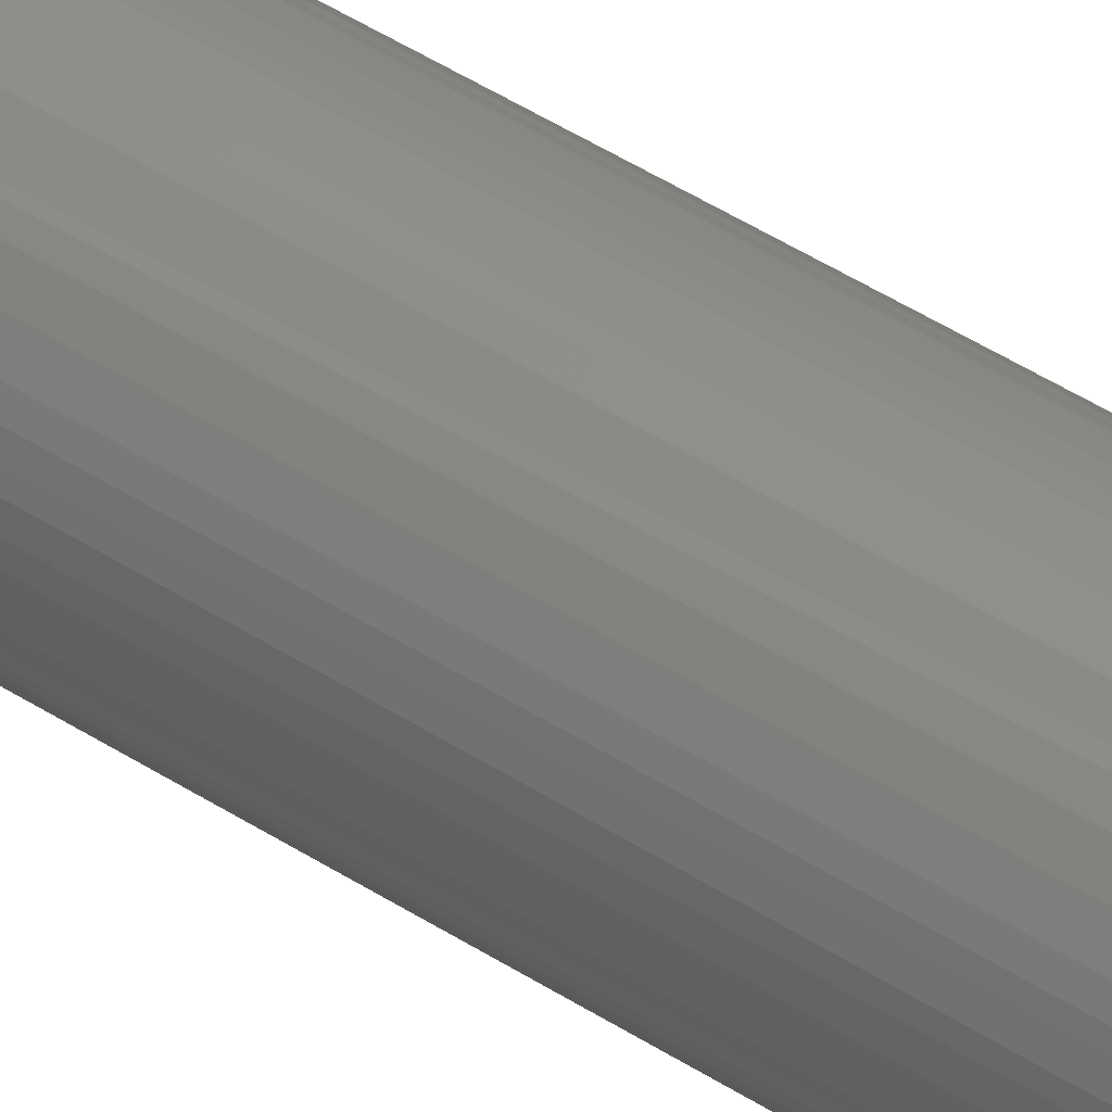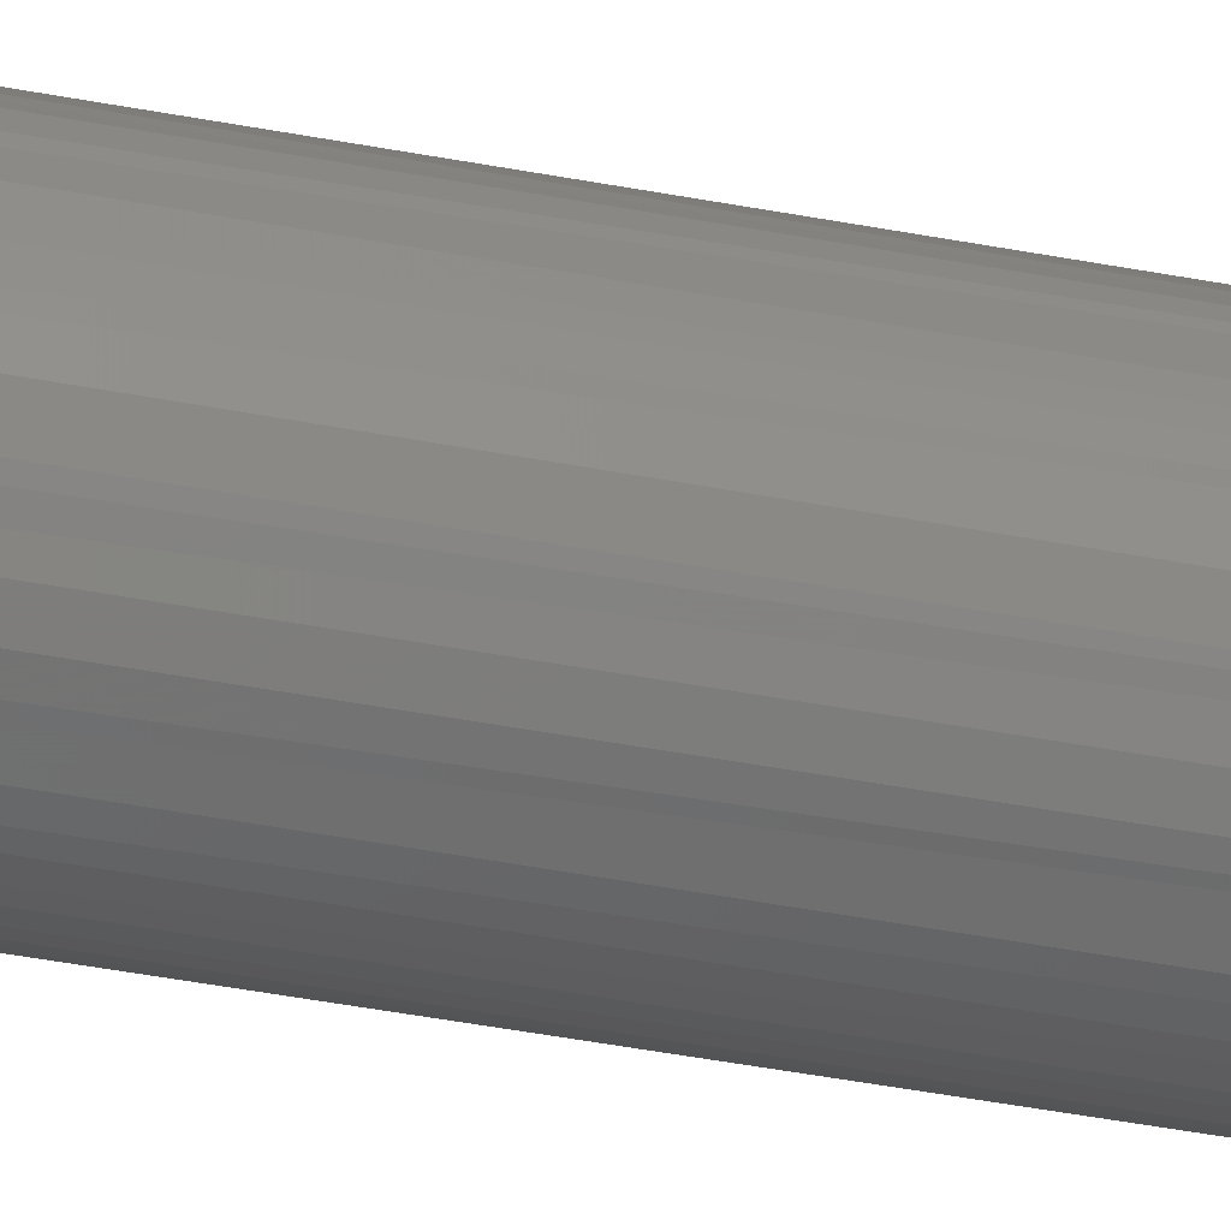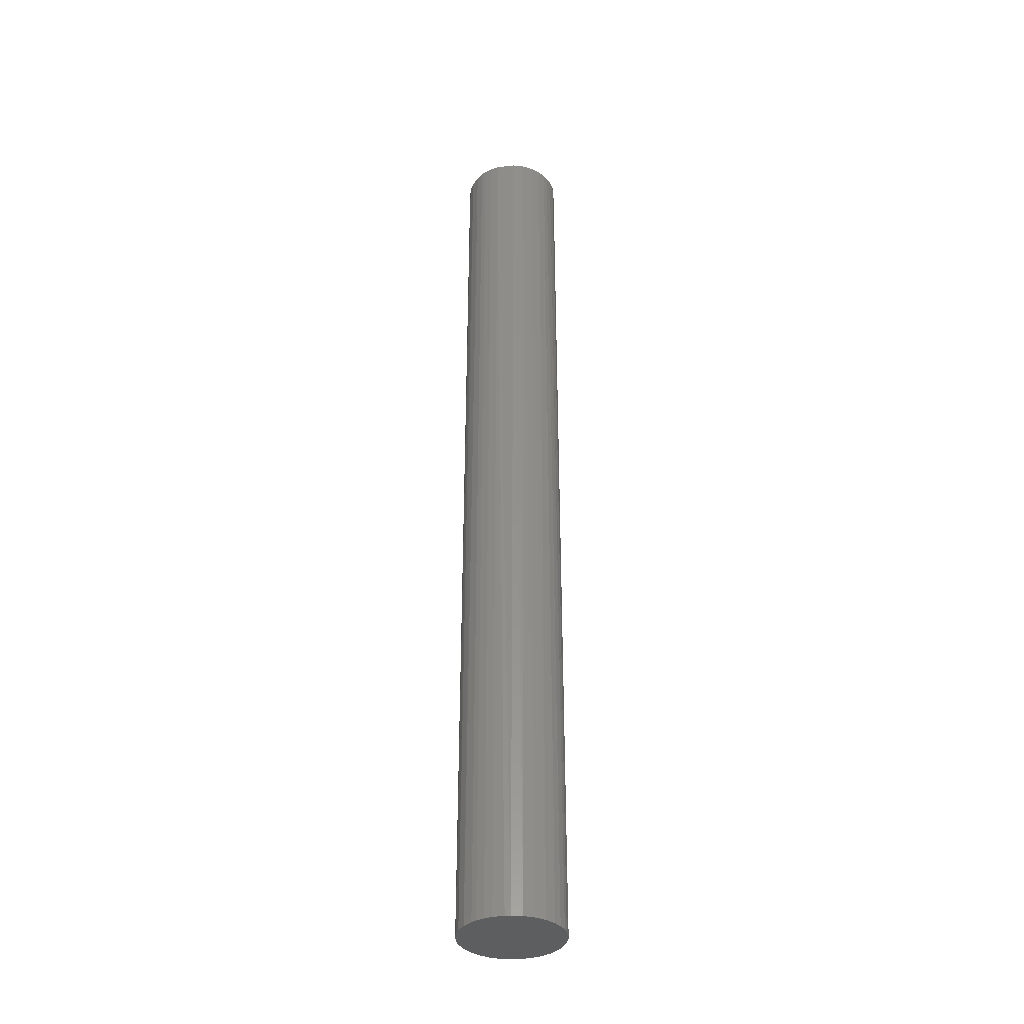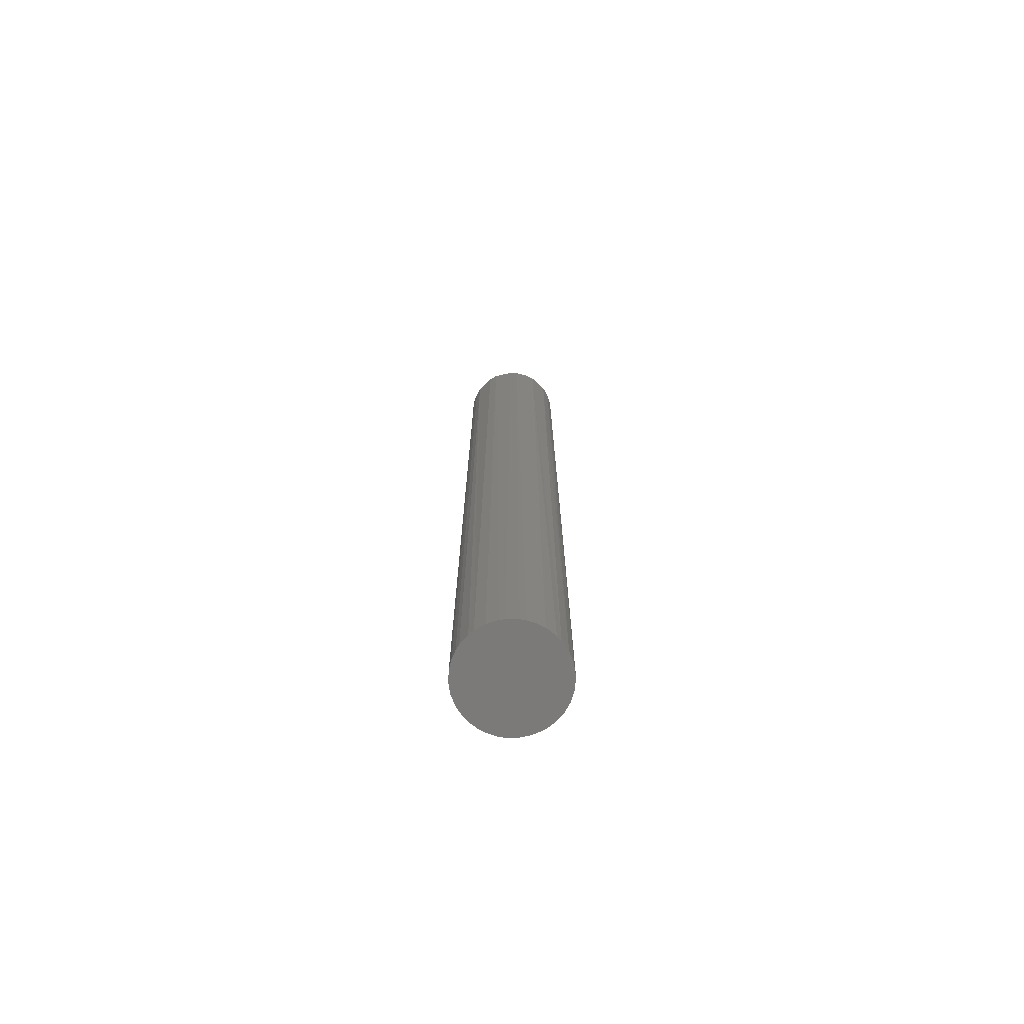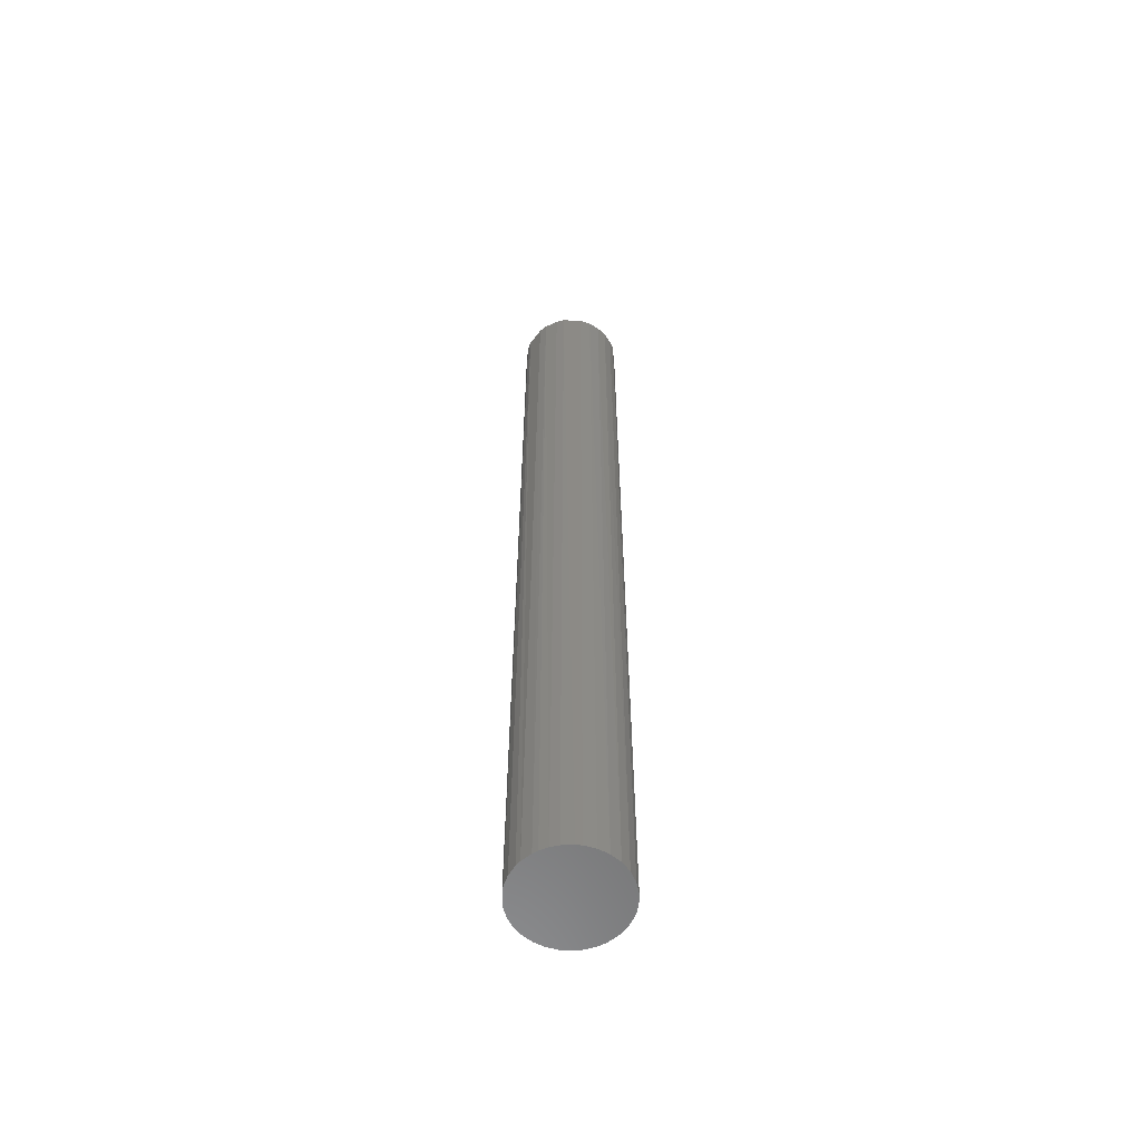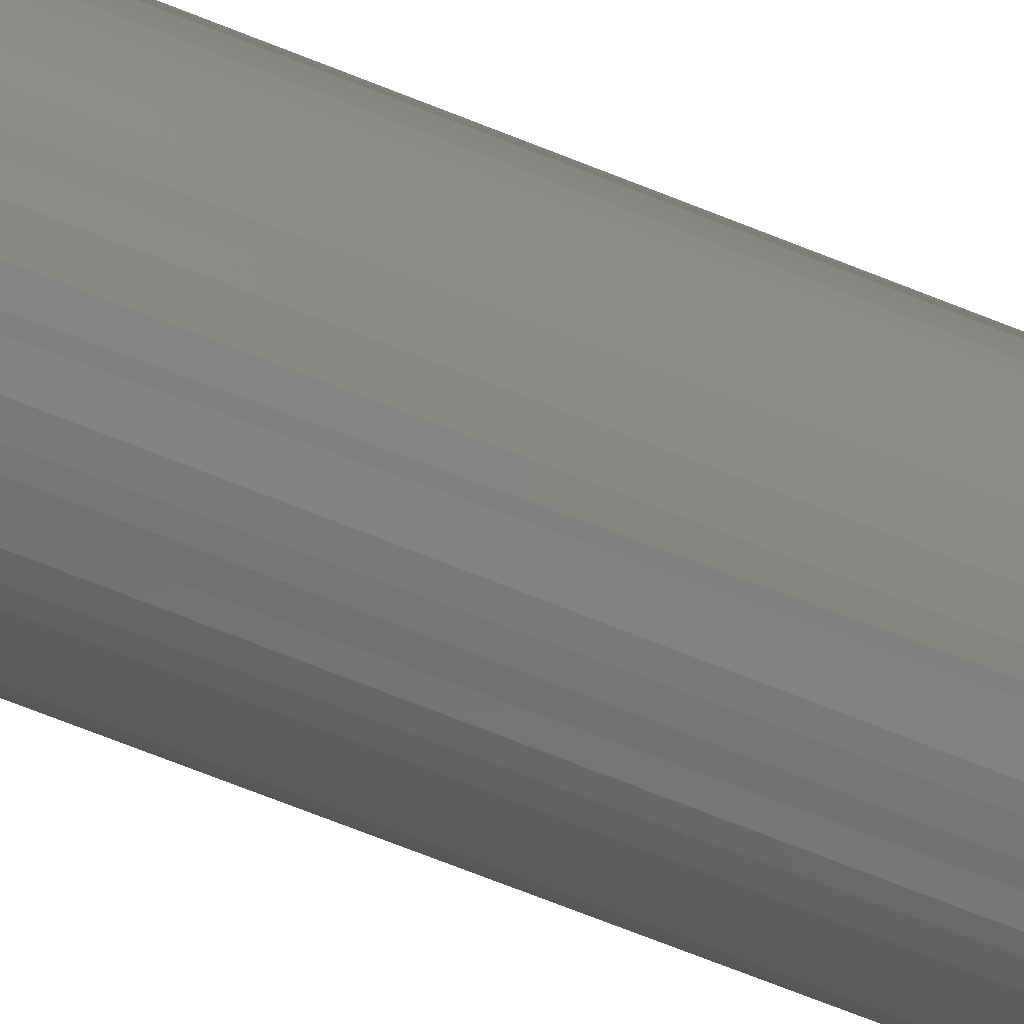
<metadata>
{"format":"stl","ext":"stl","renderer":"f3d","projection":"perspective","resolution":1024,"background":"white","views":[{"elev":47.2,"azim":126.1,"up":"+Y"},{"elev":-38.3,"azim":-104.1,"up":"+Y"},{"elev":-35.7,"azim":165.5,"up":"+Z"},{"elev":-73.6,"azim":-65.8,"up":"+Z"},{"elev":-59.0,"azim":-25.4,"up":"+Z"},{"elev":-62.9,"azim":-112.9,"up":"+Y"}]}
</metadata>
<code>
# stl→obj: 124 verts, 244 faces
v 0.01854 0.01957 -1.299e-12
v 0.02505 -0.009979 -1.299e-12
v 0.01515 0.02235 -1.299e-12
v 0.007223 0.02602 -1.299e-12
v 0.009994 0.02508 -1.299e-12
v 0.02559 0.008621 -1.299e-12
v 0.02684 0.002919 -1.299e-12
v 0.02313 0.01392 -1.299e-12
v 0.0215 0.01634 -1.299e-12
v 0.02637 -0.005804 -1.299e-12
v 0.02684 -0.002919 -1.299e-12
v 0.02313 -0.01392 -1.299e-12
v -0.004368 0.02664 -1.299e-12
v 0.0196 -0.01857 -1.299e-12
v 0.009994 -0.02508 -1.299e-12
v 0.01515 -0.02235 -1.299e-12
v 0.004368 -0.02664 -1.299e-12
v 0.001462 0.02696 -1.299e-12
v -0.009994 0.02508 -1.299e-12
v -0.027 0 -1.299e-12
v -0.01515 0.02235 -1.299e-12
v -0.02559 0.008621 -1.299e-12
v -0.02313 0.01392 -1.299e-12
v -0.02637 0.005804 -1.299e-12
v -0.0215 0.01634 -1.299e-12
v -0.01854 0.01957 -1.299e-12
v -0.009994 -0.02508 -1.299e-12
v -0.007223 -0.02602 -1.299e-12
v -0.01515 -0.02235 -1.299e-12
v -0.001462 -0.02696 -1.299e-12
v -0.02313 -0.01392 -1.299e-12
v -0.02559 -0.008621 -1.299e-12
v -0.02637 -0.005804 -1.299e-12
v -0.01854 -0.01957 -1.299e-12
v -0.0215 -0.01634 -1.299e-12
v -0.02485 0.002703 0.005
v -0.02269 -0.0105 0.005
v -0.0199 -0.01513 0.005
v -0.02369 -0.007983 0.005
v -0.02485 -0.002703 0.005
v -0.01619 -0.01905 0.005
v 0.0199 0.01513 0.005
v 0.01619 0.01905 0.005
v -0.01171 -0.02209 0.005
v -0.001353 -0.02496 0.005
v -0.006688 -0.02409 0.005
v -0.01403 0.02069 0.005
v -0.01815 0.01719 0.005
v -0.02142 0.01289 0.005
v -0.02369 0.007983 0.005
v 0.001353 0.02496 0.005
v -0.004045 0.02467 0.005
v -0.009253 0.02322 0.005
v 0.01619 -0.01905 0.005
v 0.01403 -0.02069 0.005
v 0.009253 -0.02322 0.005
v 0.004045 -0.02467 0.005
v 0.02142 -0.01289 0.005
v 0.02269 -0.0105 0.005
v 0.01903 -0.01616 0.005
v 0.02405 -0.006678 0.005
v 0.02485 -0.002703 0.005
v 0.02485 0.002703 0.005
v 0.02442 0.005374 0.005
v 0.02269 0.0105 0.005
v 0.006688 0.02409 0.005
v 0.01171 0.02209 0.005
v 0.005796 -0.02633 0.499
v 0.01132 -0.02447 0.499
v -0.01132 0.02447 0.499
v -0.01515 0.02235 0.499
v -0.02313 -0.01392 0.499
v 0.02559 -0.008621 0.499
v -0.01515 -0.02235 0.499
v 0.01515 0.02235 0.499
v 0.02661 0.004362 0.499
v -0.02055 0.01745 0.499
v 0.01854 0.01957 0.499
v 0.02692 -0.00146 0.499
v -0.02313 0.01392 0.499
v 0.02505 0.009979 0.499
v 0.0196 -0.01857 0.499
v -0.005796 0.02633 0.499
v -3.035e-17 0.02696 0.499
v 0 -0.02696 0.499
v 0.0215 0.01634 0.499
v -0.02661 0.004362 0.499
v -0.027 0 0.499
v -0.02505 -0.009979 0.499
v 0.005796 0.02633 0.499
v 0.01632 -0.02146 0.499
v -0.01854 -0.01957 0.499
v -0.005796 -0.02633 0.499
v 0.005366 -0.02438 0.499
v -0.02493 0.001351 0.499
v 0 -0.02496 0.499
v -0.02485 -0.002703 0.499
v -0.005366 -0.02438 0.499
v -0.01048 -0.02266 0.499
v -0.01511 -0.01987 0.499
v 0.01048 -0.02266 0.499
v 0.01511 0.01987 0.499
v -0.02206 0.01169 0.499
v 0 0.02496 0.499
v 0.01048 0.02266 0.499
v 0.005366 0.02438 0.499
v 0.02405 0.006678 0.499
v 0.01815 -0.01719 0.499
v 0.01903 0.01616 0.499
v -0.005366 0.02438 0.499
v -0.01048 0.02266 0.499
v -0.01511 0.01987 0.499
v 0.02493 0.001351 0.499
v -0.01903 0.01616 0.499
v 0.02206 0.01169 0.499
v -0.02206 -0.01169 0.499
v 0.02463 -0.004039 0.499
v 0.02269 -0.0105 0.499
v -0.01903 -0.01616 0.499
v 0.01511 -0.01987 0.499
v -0.02405 0.006678 0.499
v 0.02369 -0.007983 0.499
v 0.02313 0.01392 0.499
v -0.01748 0.02058 0.499
f 1 2 3
f 4 5 2
f 5 3 2
f 6 7 8
f 9 8 2
f 2 8 10
f 11 8 7
f 10 8 11
f 1 9 2
f 12 13 2
f 14 13 12
f 15 13 16
f 17 13 15
f 4 2 18
f 19 20 21
f 22 23 24
f 20 24 23
f 23 25 20
f 20 25 26
f 13 20 19
f 26 21 20
f 27 13 28
f 29 13 27
f 14 16 13
f 18 2 13
f 28 13 30
f 30 13 17
f 31 32 13
f 33 20 13
f 29 34 13
f 34 35 13
f 35 31 13
f 33 13 32
f 36 37 38
f 36 39 37
f 36 40 39
f 38 41 42
f 42 43 38
f 41 44 42
f 45 42 46
f 44 46 42
f 47 48 38
f 48 49 38
f 49 50 38
f 36 38 50
f 51 52 38
f 47 38 53
f 53 38 52
f 54 42 55
f 55 42 56
f 56 42 57
f 58 59 42
f 45 57 42
f 60 42 54
f 60 58 42
f 59 61 42
f 61 62 42
f 63 42 62
f 63 64 42
f 65 42 64
f 51 38 66
f 66 38 67
f 67 38 43
f 68 17 15
f 69 15 16
f 21 70 19
f 26 71 21
f 35 34 72
f 2 10 73
f 2 73 12
f 74 27 28
f 74 29 27
f 75 5 4
f 6 76 7
f 77 26 25
f 73 10 11
f 1 78 9
f 7 79 11
f 22 80 23
f 6 8 81
f 12 82 14
f 83 13 19
f 1 3 78
f 3 5 75
f 18 13 84
f 30 17 85
f 9 86 8
f 24 20 87
f 88 20 33
f 31 89 32
f 31 35 72
f 4 18 90
f 80 22 24
f 88 33 32
f 14 91 16
f 77 25 23
f 92 34 29
f 93 28 30
f 94 56 57
f 36 95 40
f 45 96 57
f 40 97 39
f 45 46 98
f 46 44 99
f 100 44 41
f 56 101 55
f 67 43 102
f 49 103 50
f 104 52 51
f 66 67 105
f 51 66 106
f 107 65 64
f 108 58 60
f 43 42 109
f 52 110 53
f 47 53 111
f 48 47 112
f 113 64 63
f 48 114 49
f 113 63 62
f 65 115 42
f 37 116 38
f 61 117 62
f 118 61 59
f 59 58 118
f 119 41 38
f 54 120 60
f 121 36 50
f 120 54 55
f 97 37 39
f 68 15 69
f 96 94 57
f 101 56 94
f 122 61 118
f 16 91 69
f 108 118 58
f 122 117 61
f 11 79 73
f 73 82 12
f 117 113 62
f 79 7 76
f 76 6 81
f 81 8 123
f 123 8 86
f 84 90 18
f 105 106 66
f 107 115 65
f 109 42 115
f 86 9 78
f 75 78 3
f 90 75 4
f 102 43 109
f 113 107 64
f 104 51 106
f 72 89 31
f 72 34 92
f 102 105 67
f 88 32 89
f 97 40 95
f 96 45 98
f 74 92 29
f 28 93 74
f 85 93 30
f 46 99 98
f 119 100 41
f 44 100 99
f 80 24 87
f 82 91 14
f 95 36 121
f 108 60 120
f 19 70 83
f 23 80 77
f 110 111 53
f 26 77 124
f 114 48 112
f 103 49 114
f 85 17 68
f 50 103 121
f 55 101 120
f 87 20 88
f 104 110 52
f 97 116 37
f 116 119 38
f 47 111 112
f 71 26 124
f 70 21 71
f 84 13 83
f 88 97 95
f 88 89 97
f 72 116 89
f 97 89 116
f 92 119 72
f 116 72 119
f 74 100 92
f 93 99 74
f 119 92 100
f 85 98 93
f 100 74 99
f 96 98 85
f 99 93 98
f 71 124 112
f 77 114 124
f 112 124 114
f 80 114 77
f 114 80 103
f 80 87 121
f 88 95 87
f 103 80 121
f 121 87 95
f 84 110 104
f 84 83 110
f 71 111 70
f 70 110 83
f 110 70 111
f 111 71 112
f 85 94 96
f 85 68 94
f 69 94 68
f 91 101 69
f 82 108 91
f 105 90 106
f 104 106 84
f 102 75 105
f 84 106 90
f 75 90 105
f 75 102 78
f 78 102 109
f 107 81 115
f 115 123 109
f 78 109 86
f 86 109 123
f 113 76 107
f 123 115 81
f 81 107 76
f 117 79 113
f 76 113 79
f 122 73 117
f 118 73 122
f 79 117 73
f 73 118 82
f 120 91 108
f 101 91 120
f 108 82 118
f 94 69 101

</code>
